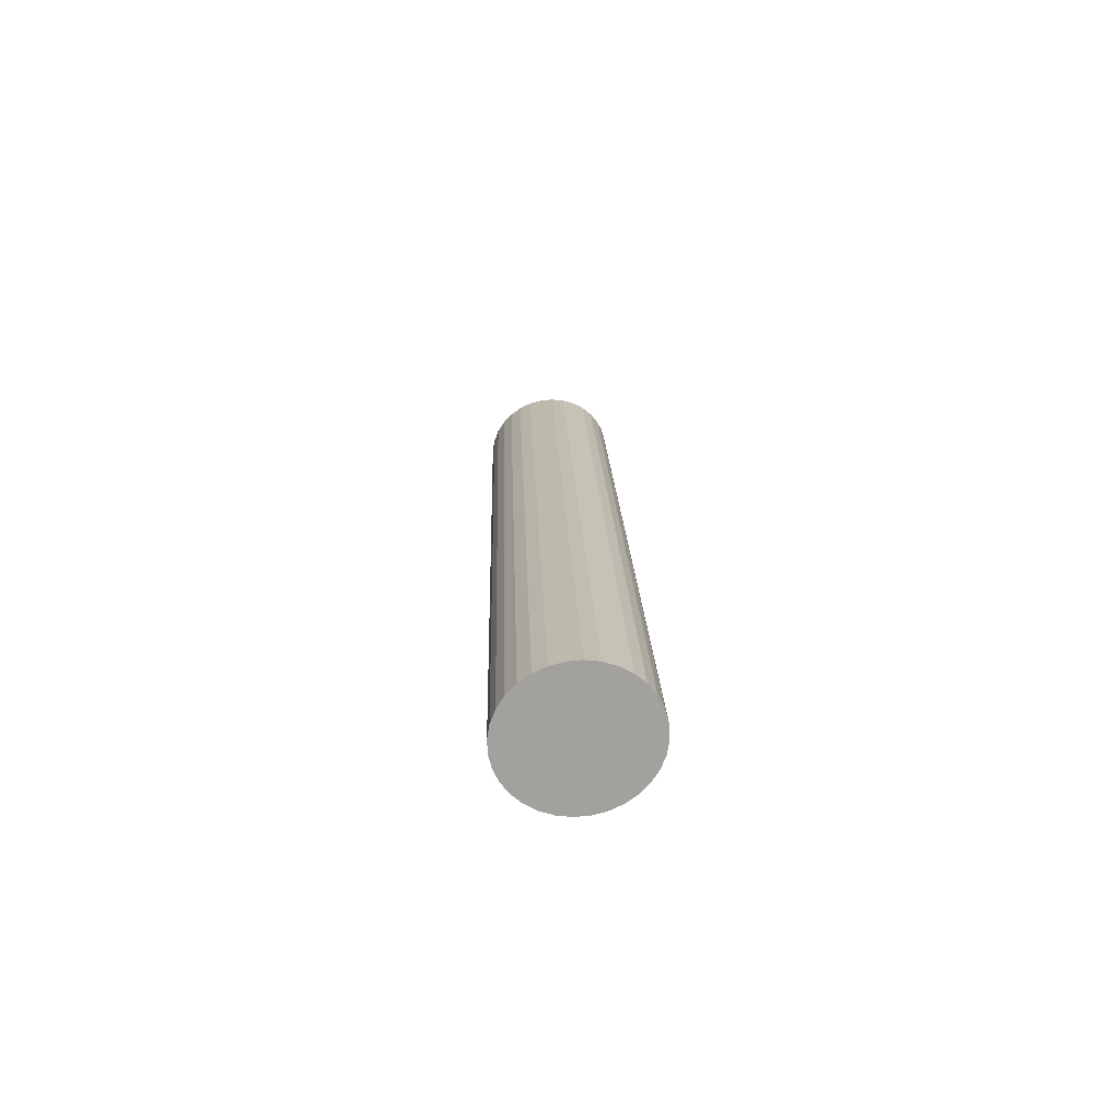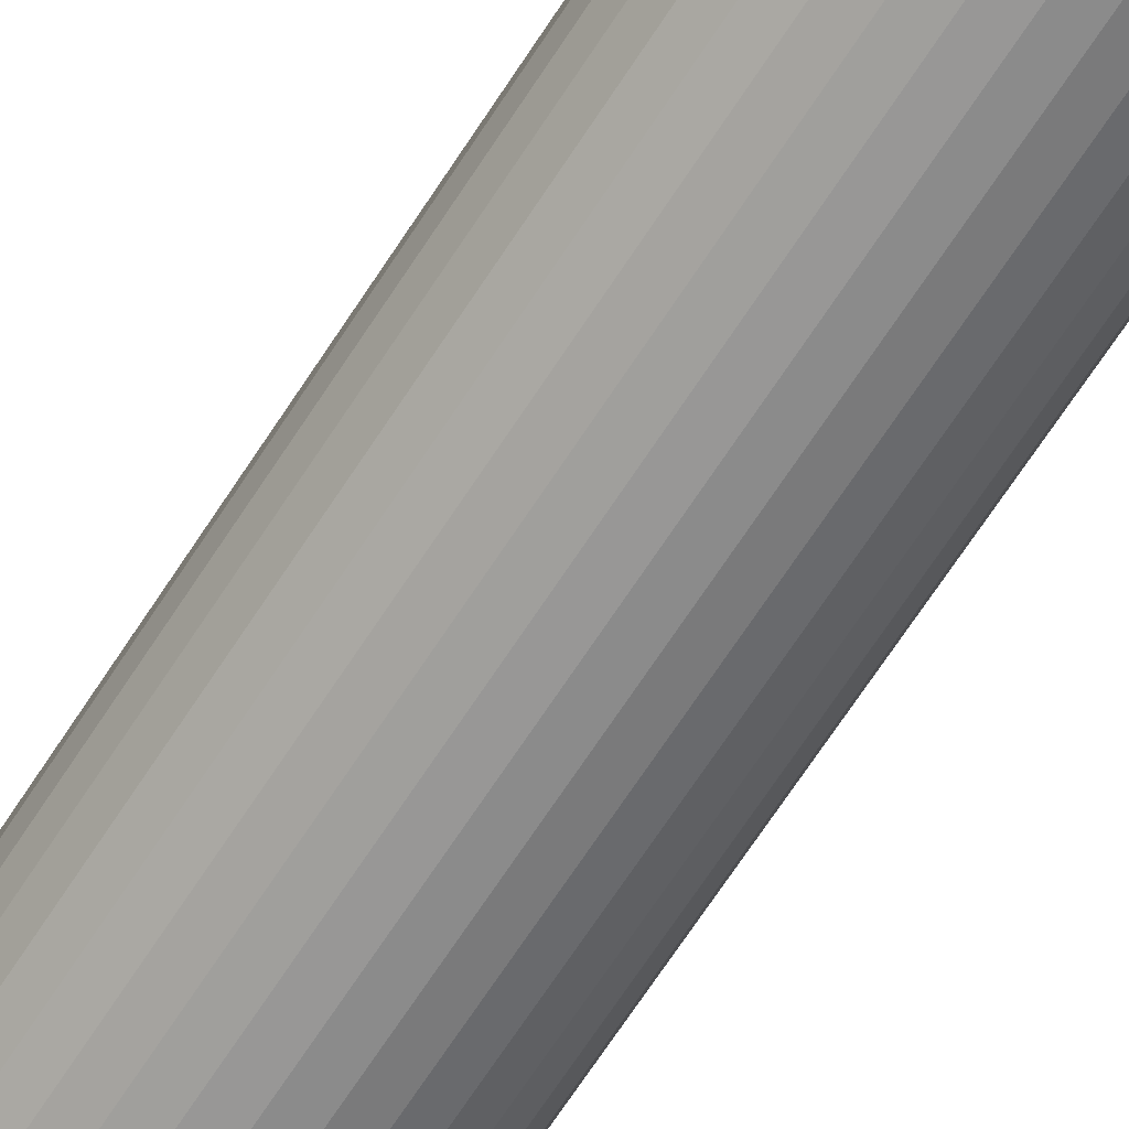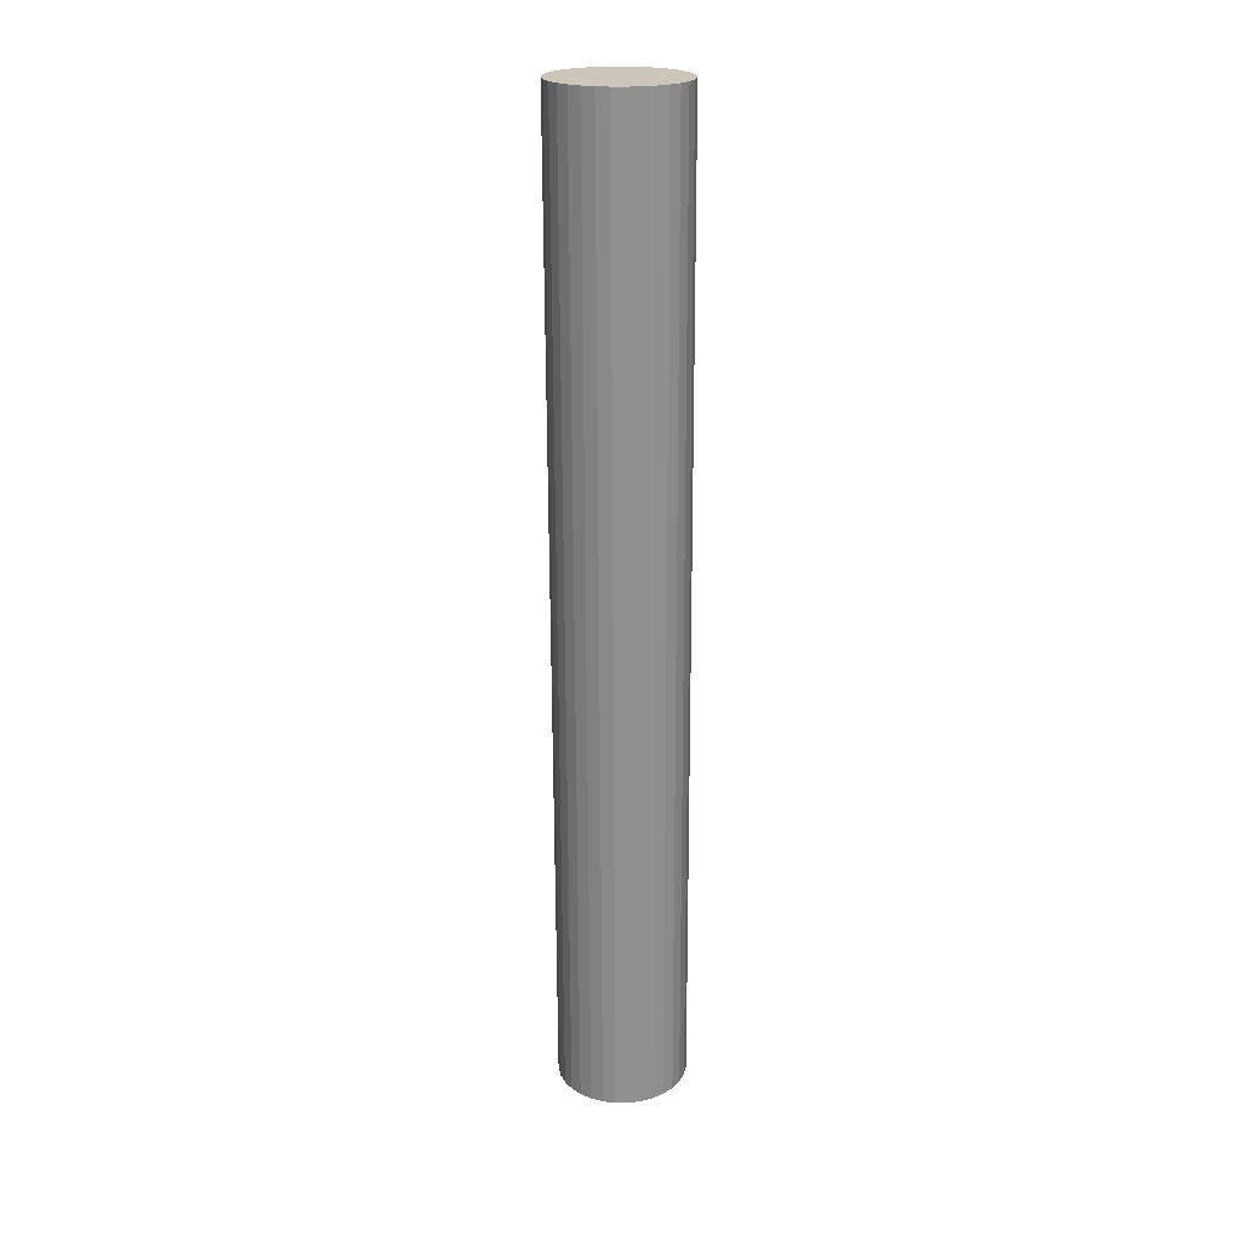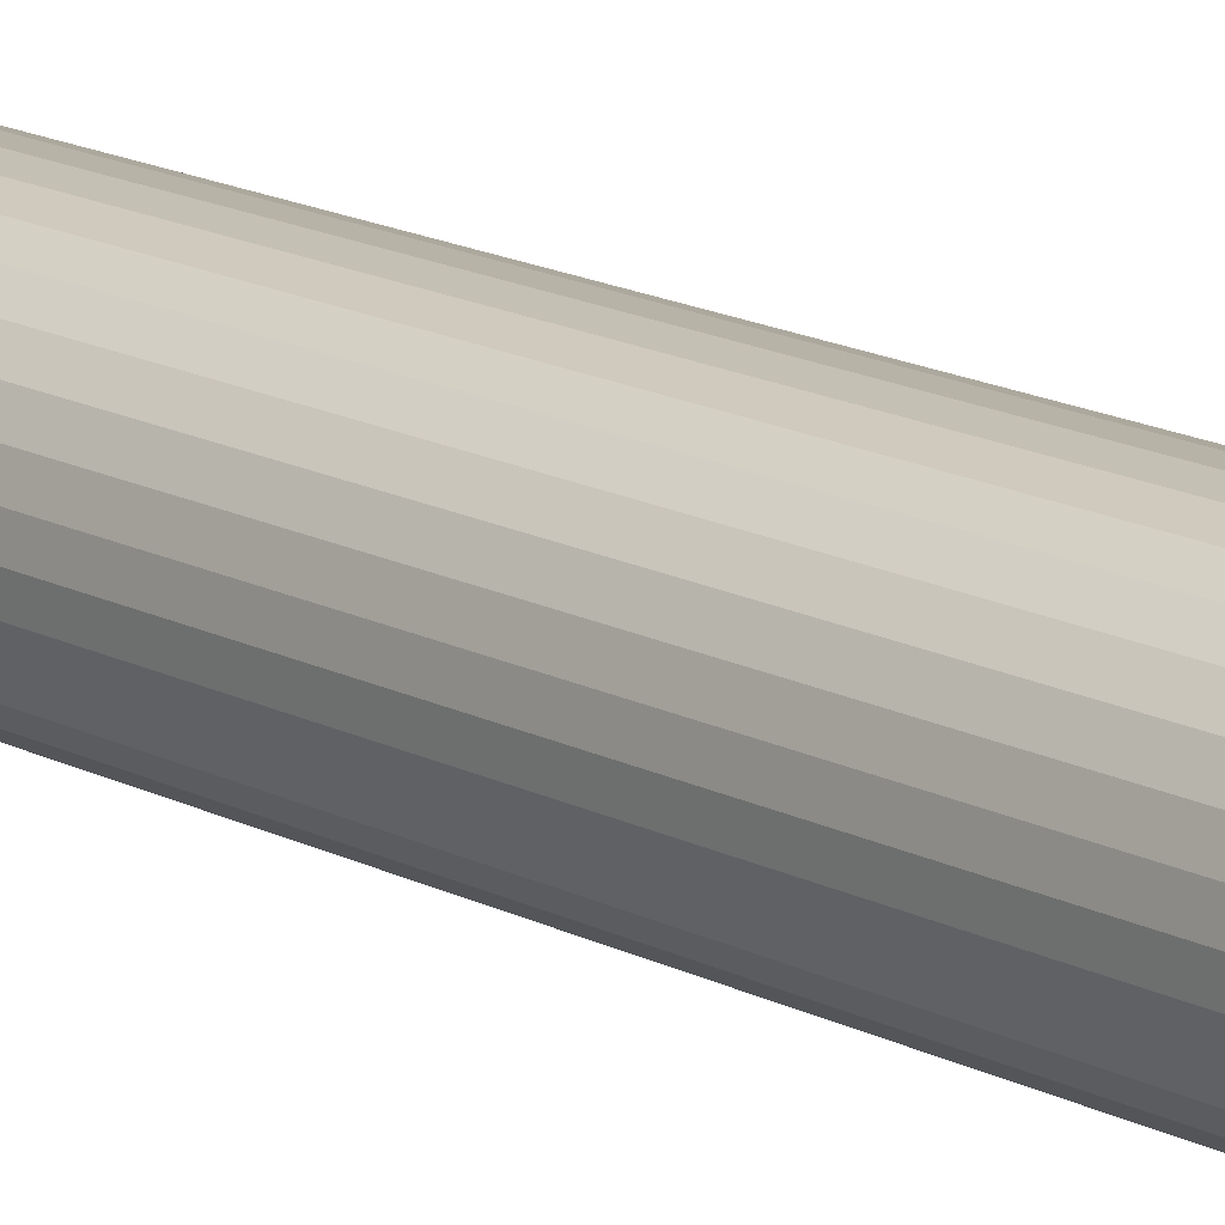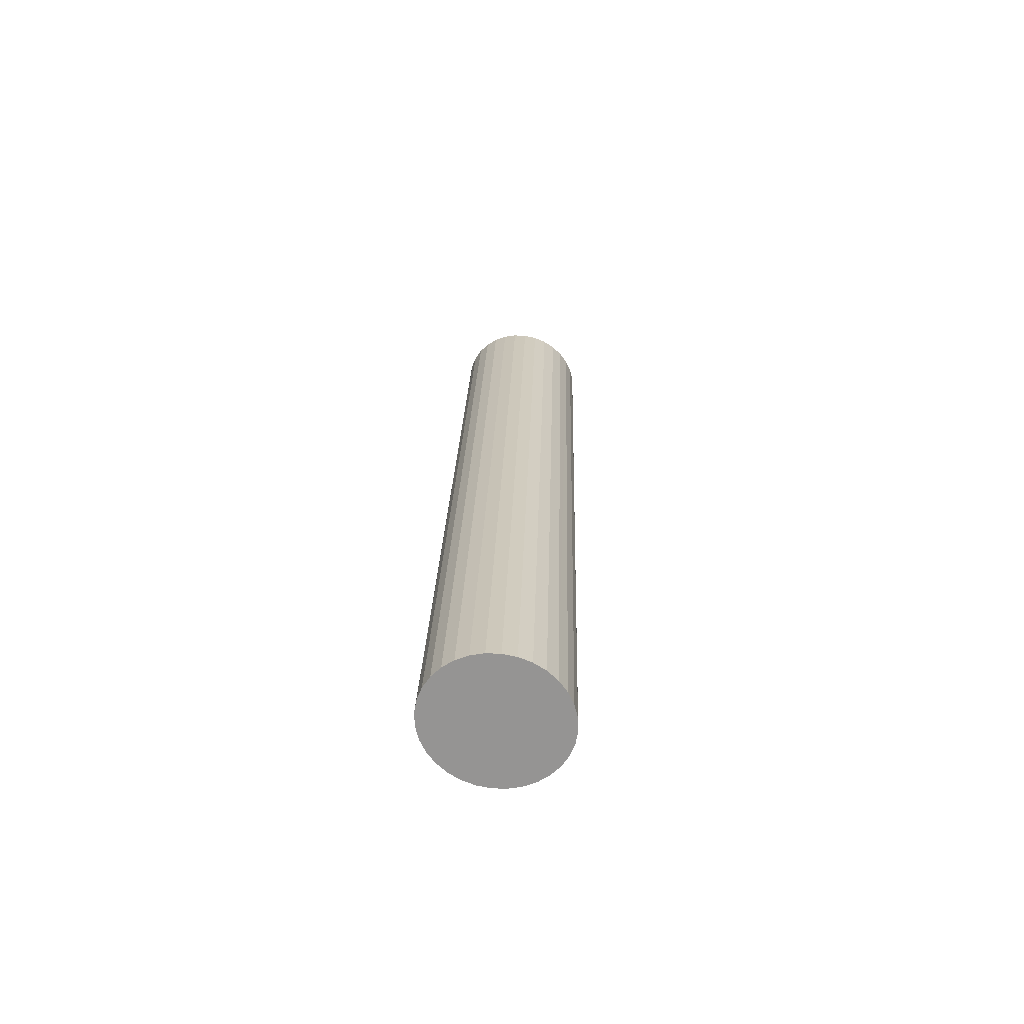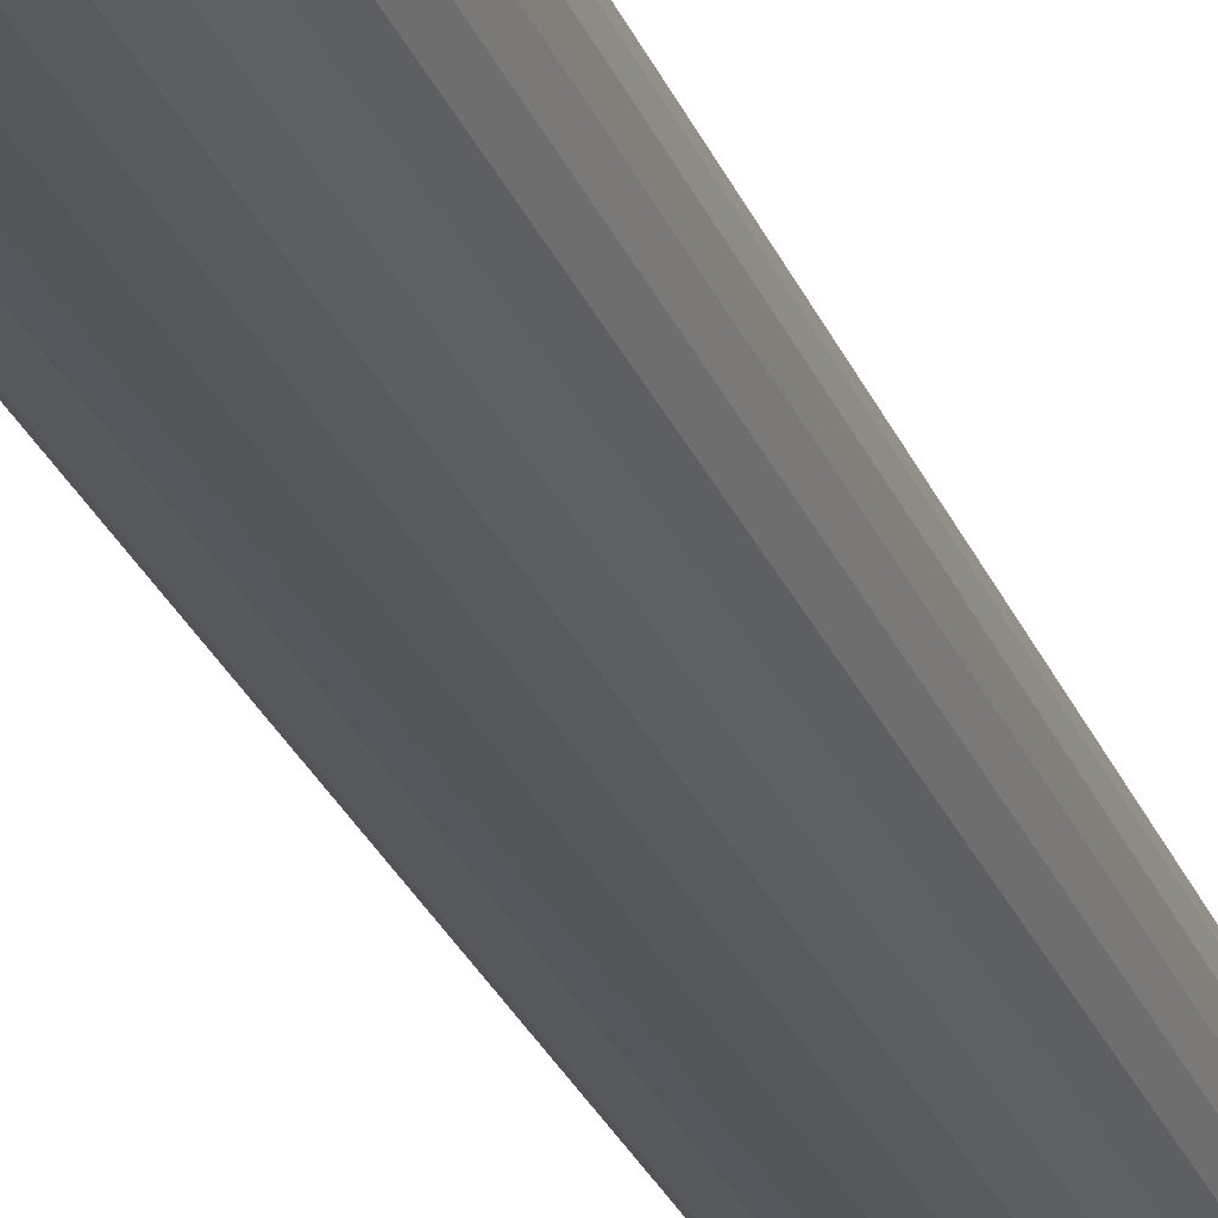
<metadata>
{"format":"obj","ext":"obj","renderer":"f3d","projection":"perspective","resolution":1024,"background":"white","views":[{"elev":-73.0,"azim":-158.9,"up":"+Y"},{"elev":-66.3,"azim":-34.4,"up":"+Z"},{"elev":22.7,"azim":95.5,"up":"+Y"},{"elev":15.7,"azim":136.0,"up":"+Z"},{"elev":-67.8,"azim":-28.6,"up":"+Y"},{"elev":-26.0,"azim":-163.7,"up":"+Z"}]}
</metadata>
<code>
o Cylinder.012_Cylinder.058
v 5.311 1.157 17.24
v 5.335 1.157 17.24
v 5.363 2.851 17.24
v 5.287 1.156 17.24
v 5.264 1.155 17.25
v 5.339 2.85 17.24
v 5.316 2.85 17.25
v 5.295 2.849 17.26
v 5.276 2.848 17.27
v 5.243 1.155 17.26
v 5.224 1.154 17.27
v 5.209 1.153 17.29
v 5.197 1.153 17.31
v 5.261 2.848 17.29
v 5.249 2.848 17.31
v 5.242 2.847 17.33
v 5.24 2.847 17.35
v 5.19 1.153 17.33
v 5.188 1.153 17.35
v 5.19 1.153 17.37
v 5.197 1.153 17.39
v 5.242 2.847 17.37
v 5.249 2.848 17.39
v 5.261 2.848 17.41
v 5.276 2.848 17.43
v 5.209 1.153 17.41
v 5.224 1.154 17.43
v 5.243 1.155 17.44
v 5.264 1.155 17.45
v 5.295 2.849 17.44
v 5.316 2.85 17.45
v 5.339 2.85 17.46
v 5.363 2.851 17.46
v 5.287 1.156 17.46
v 5.311 1.157 17.46
v 5.335 1.157 17.46
v 5.358 1.158 17.45
v 5.387 2.852 17.46
v 5.41 2.853 17.45
v 5.432 2.853 17.44
v 5.45 2.854 17.43
v 5.38 1.159 17.44
v 5.398 1.159 17.43
v 5.414 1.16 17.41
v 5.425 1.16 17.39
v 5.466 2.854 17.41
v 5.477 2.855 17.39
v 5.484 2.855 17.37
v 5.486 2.855 17.35
v 5.432 1.16 17.37
v 5.435 1.161 17.35
v 5.432 1.16 17.33
v 5.425 1.16 17.31
v 5.484 2.855 17.33
v 5.477 2.855 17.31
v 5.466 2.854 17.29
v 5.45 2.854 17.27
v 5.414 1.16 17.29
v 5.398 1.159 17.27
v 5.38 1.159 17.26
v 5.358 1.158 17.25
v 5.432 2.853 17.26
v 5.41 2.853 17.25
v 5.387 2.852 17.24
f 10 5 60
f 1 64 2
f 4 3 1
f 5 6 4
f 57 62 9
f 10 7 5
f 11 8 10
f 12 9 11
f 13 14 12
f 18 15 13
f 19 16 18
f 22 19 20
f 23 20 21
f 24 21 26
f 25 26 27
f 30 27 28
f 31 28 29
f 32 29 34
f 33 34 35
f 38 35 36
f 39 36 37
f 40 37 42
f 41 42 43
f 46 43 44
f 47 44 45
f 48 45 50
f 49 50 51
f 52 49 51
f 53 54 52
f 58 55 53
f 59 56 58
f 60 57 59
f 61 62 60
f 2 63 61
f 4 1 2
f 2 61 4
f 61 60 5
f 4 61 5
f 60 59 11
f 59 58 12
f 58 53 12
f 53 52 13
f 12 53 13
f 52 51 19
f 51 50 20
f 50 45 20
f 45 44 21
f 20 45 21
f 44 43 27
f 43 42 28
f 42 37 28
f 37 36 29
f 28 37 29
f 36 35 34
f 34 29 36
f 28 27 43
f 27 26 44
f 26 21 44
f 20 19 51
f 19 18 52
f 18 13 52
f 12 11 59
f 11 10 60
f 1 3 64
f 4 6 3
f 5 7 6
f 63 64 7
f 64 3 6
f 7 64 6
f 7 8 63
f 8 9 62
f 63 8 62
f 9 14 57
f 14 15 56
f 57 14 56
f 15 16 54
f 16 17 49
f 17 22 48
f 22 23 47
f 23 24 47
f 24 25 46
f 47 24 46
f 25 30 41
f 30 31 40
f 41 30 40
f 31 32 38
f 32 33 38
f 38 39 31
f 39 40 31
f 41 46 25
f 47 48 22
f 48 49 17
f 49 54 16
f 54 55 15
f 55 56 15
f 10 8 7
f 11 9 8
f 12 14 9
f 13 15 14
f 18 16 15
f 19 17 16
f 22 17 19
f 23 22 20
f 24 23 21
f 25 24 26
f 30 25 27
f 31 30 28
f 32 31 29
f 33 32 34
f 38 33 35
f 39 38 36
f 40 39 37
f 41 40 42
f 46 41 43
f 47 46 44
f 48 47 45
f 49 48 50
f 52 54 49
f 53 55 54
f 58 56 55
f 59 57 56
f 60 62 57
f 61 63 62
f 2 64 63

</code>
